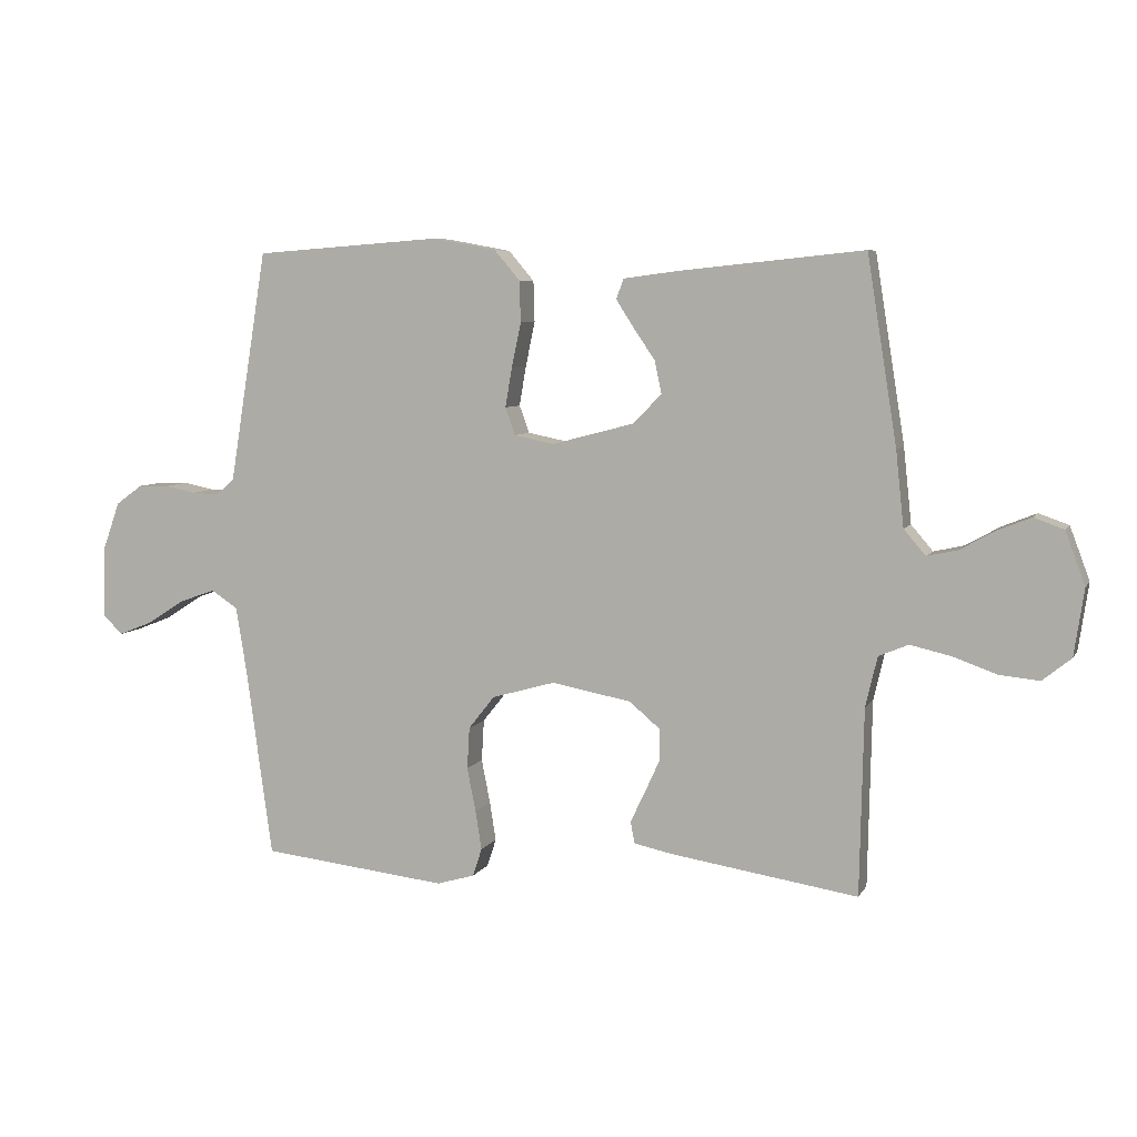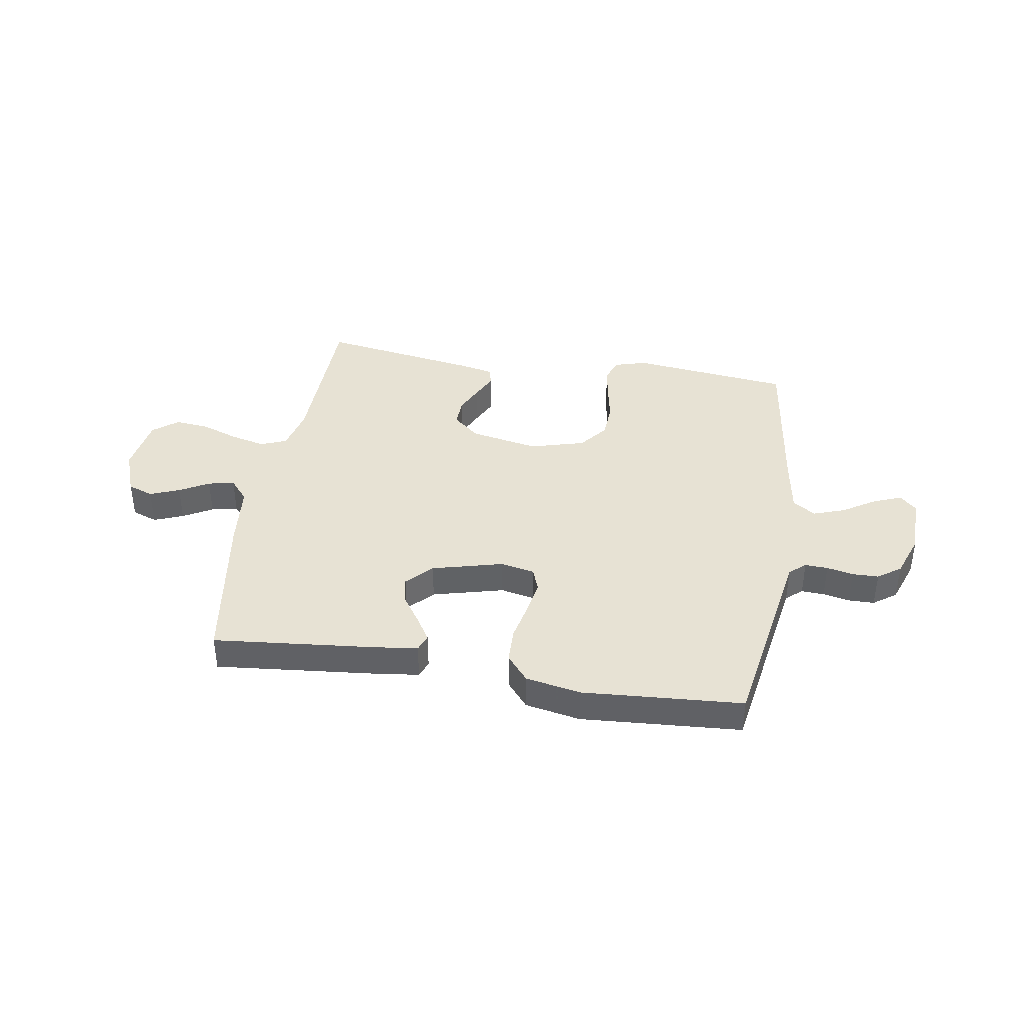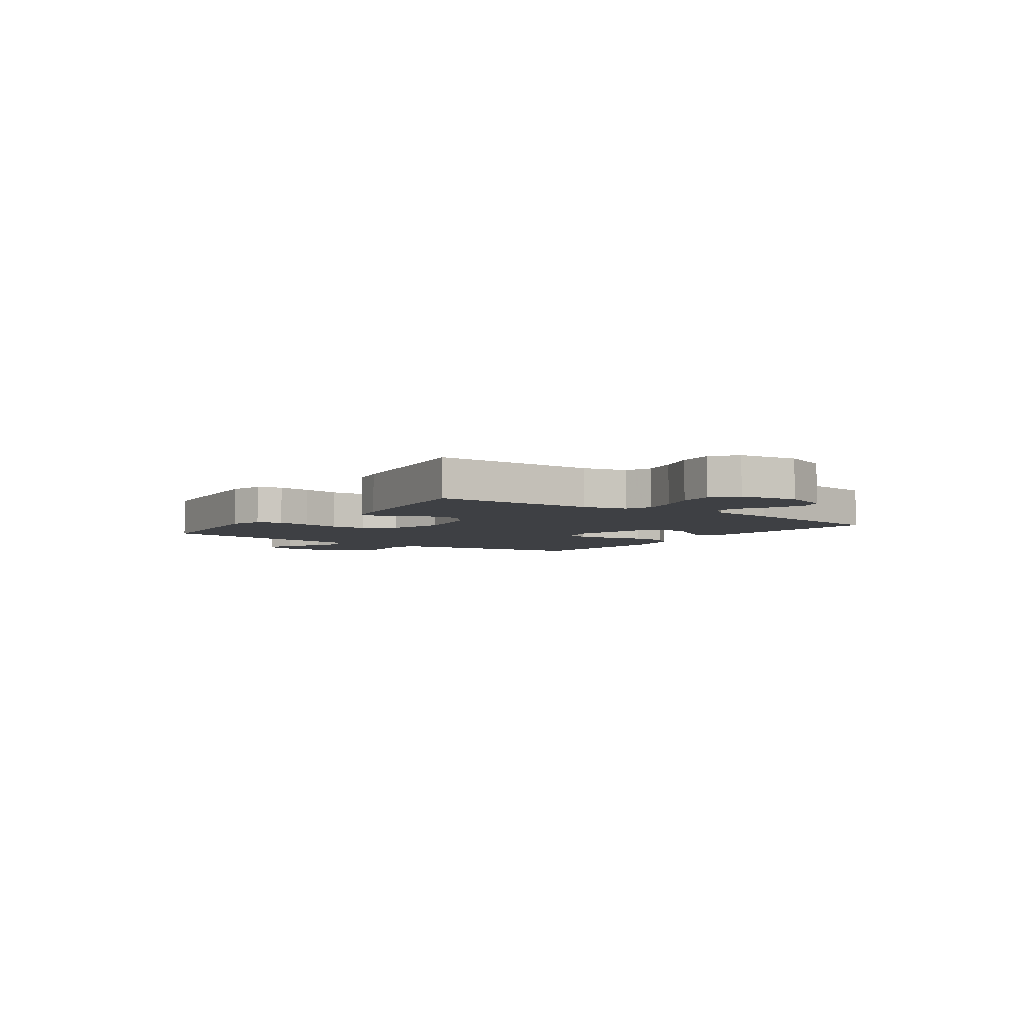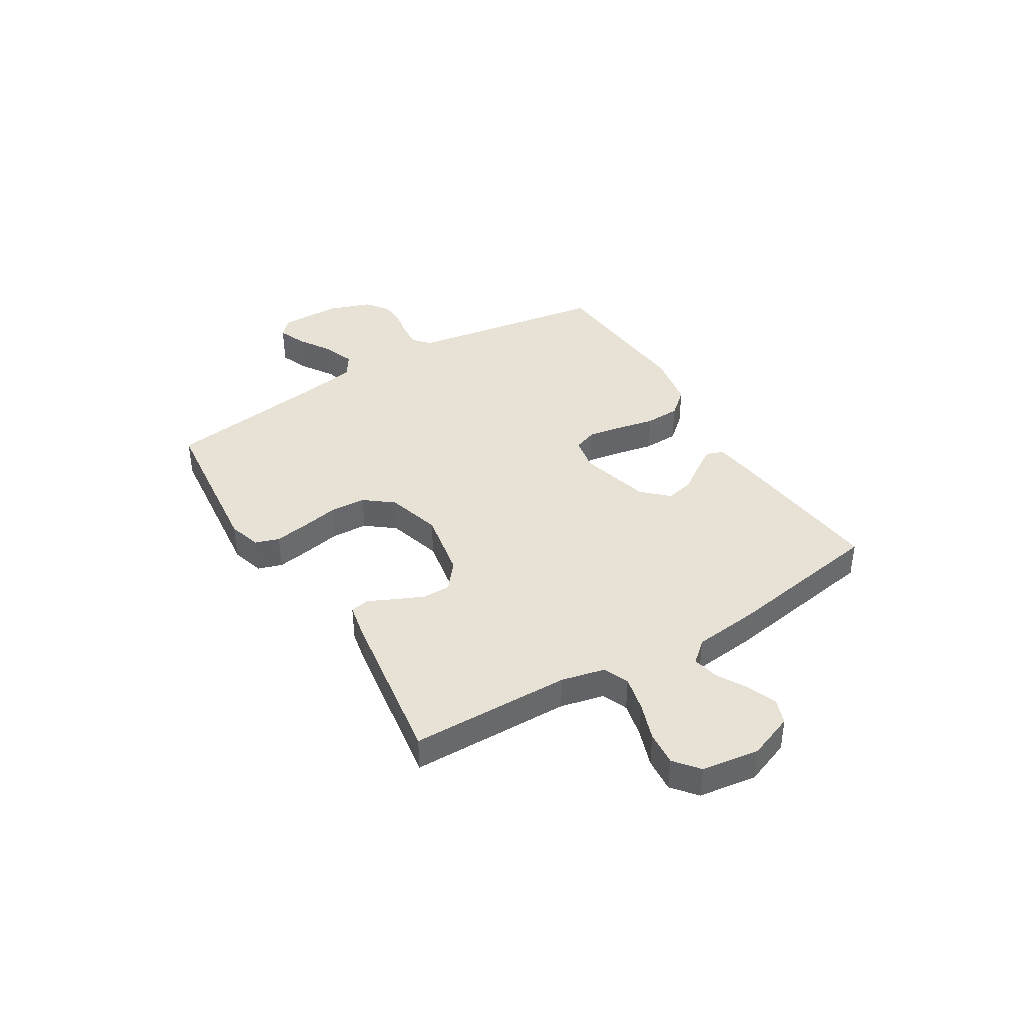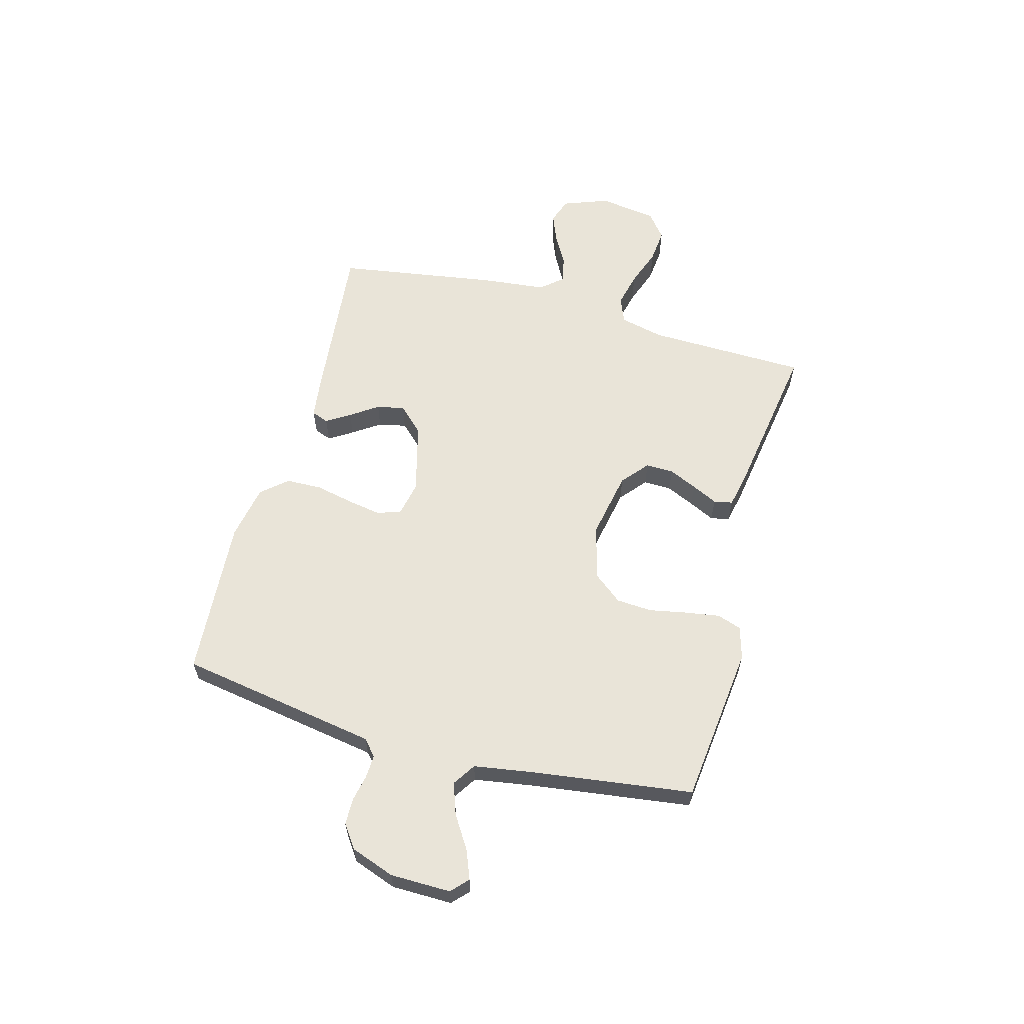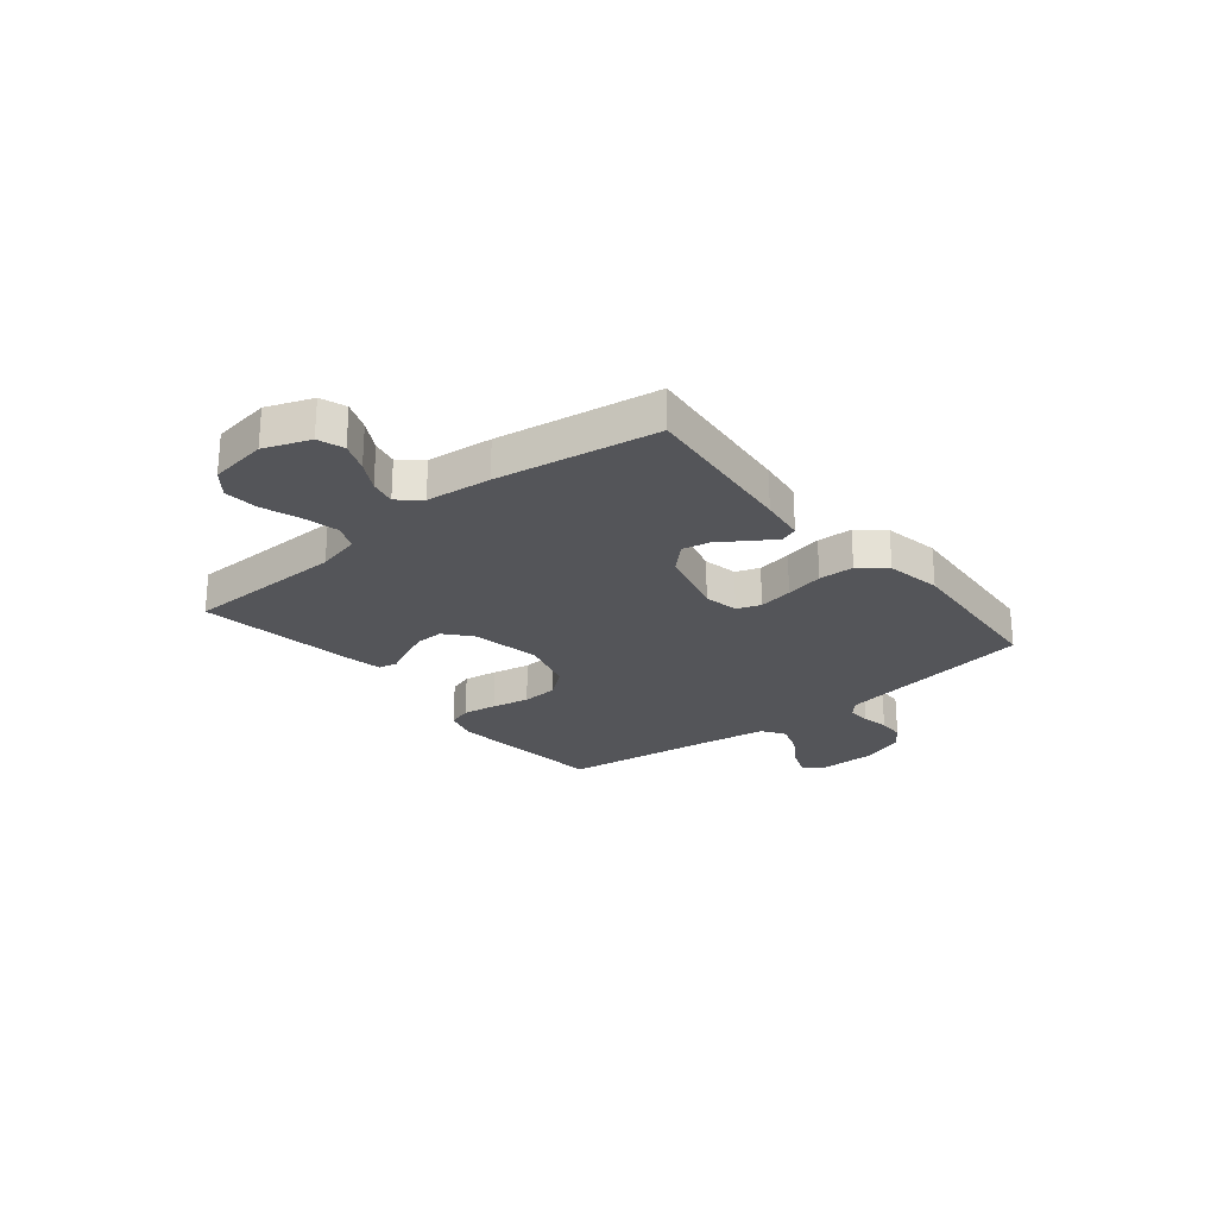
<metadata>
{"format":"obj","ext":"obj","renderer":"f3d","projection":"perspective","resolution":1024,"background":"white","views":[{"elev":6.7,"azim":-162.3,"up":"+Z"},{"elev":39.9,"azim":9.5,"up":"+Y"},{"elev":-4.9,"azim":-125.7,"up":"+Y"},{"elev":40.2,"azim":-121.6,"up":"+Y"},{"elev":60.5,"azim":105.4,"up":"+Y"},{"elev":-24.6,"azim":-50.8,"up":"+Y"}]}
</metadata>
<code>
v -0.5 0.07 0.5
v -0.2 0.07 0.469
v -0.116 0.07 0.458
v -0.104 0.07 0.426
v -0.132 0.07 0.382
v -0.167 0.07 0.331
v -0.178 0.07 0.279
v -0.133 0.07 0.232
v 0 0.07 0.197
v 0.064 0.07 0.21
v 0.08 0.07 0.254
v 0.069 0.07 0.318
v 0.054 0.07 0.389
v 0.056 0.07 0.455
v 0.097 0.07 0.503
v 0.2 0.07 0.522
v 0.5 0.07 0.5
v 0.549 0.07 0.2
v 0.561 0.07 0.127
v 0.591 0.07 0.101
v 0.634 0.07 0.103
v 0.684 0.07 0.113
v 0.733 0.07 0.112
v 0.776 0.07 0.081
v 0.805 0.07 0
v 0.806 0.07 -0.113
v 0.775 0.07 -0.142
v 0.722 0.07 -0.121
v 0.661 0.07 -0.082
v 0.602 0.07 -0.061
v 0.559 0.07 -0.089
v 0.541 0.07 -0.2
v 0.5 0.07 -0.5
v 0.2 0.07 -0.533
v 0.139 0.07 -0.515
v 0.124 0.07 -0.47
v 0.134 0.07 -0.407
v 0.148 0.07 -0.336
v 0.144 0.07 -0.269
v 0.102 0.07 -0.216
v 0 0.07 -0.187
v -0.128 0.07 -0.211
v -0.178 0.07 -0.253
v -0.177 0.07 -0.305
v -0.153 0.07 -0.358
v -0.13 0.07 -0.406
v -0.137 0.07 -0.441
v -0.2 0.07 -0.454
v -0.5 0.07 -0.5
v -0.506 0.07 -0.2
v -0.525 0.07 -0.119
v -0.573 0.07 -0.099
v -0.638 0.07 -0.114
v -0.709 0.07 -0.139
v -0.773 0.07 -0.145
v -0.819 0.07 -0.108
v -0.835 0.07 0
v -0.803 0.07 0.085
v -0.755 0.07 0.102
v -0.7 0.07 0.08
v -0.645 0.07 0.049
v -0.596 0.07 0.038
v -0.561 0.07 0.079
v -0.548 0.07 0.2
v -0.5 0 0.5
v -0.2 0 0.469
v -0.116 0 0.458
v -0.104 0 0.426
v -0.132 0 0.382
v -0.167 0 0.331
v -0.178 0 0.279
v -0.133 0 0.232
v 0 0 0.197
v 0.064 0 0.21
v 0.08 0 0.254
v 0.069 0 0.318
v 0.054 0 0.389
v 0.056 0 0.455
v 0.097 0 0.503
v 0.2 0 0.522
v 0.5 0 0.5
v 0.549 0 0.2
v 0.561 0 0.127
v 0.591 0 0.101
v 0.634 0 0.103
v 0.684 0 0.113
v 0.733 0 0.112
v 0.776 0 0.081
v 0.805 0 0
v 0.806 0 -0.113
v 0.775 0 -0.142
v 0.722 0 -0.121
v 0.661 0 -0.082
v 0.602 0 -0.061
v 0.559 0 -0.089
v 0.541 0 -0.2
v 0.5 0 -0.5
v 0.2 0 -0.533
v 0.139 0 -0.515
v 0.124 0 -0.47
v 0.134 0 -0.407
v 0.148 0 -0.336
v 0.144 0 -0.269
v 0.102 0 -0.216
v 0 0 -0.187
v -0.128 0 -0.211
v -0.178 0 -0.253
v -0.177 0 -0.305
v -0.153 0 -0.358
v -0.13 0 -0.406
v -0.137 0 -0.441
v -0.2 0 -0.454
v -0.5 0 -0.5
v -0.506 0 -0.2
v -0.525 0 -0.119
v -0.573 0 -0.099
v -0.638 0 -0.114
v -0.709 0 -0.139
v -0.773 0 -0.145
v -0.819 0 -0.108
v -0.835 0 0
v -0.803 0 0.085
v -0.755 0 0.102
v -0.7 0 0.08
v -0.645 0 0.049
v -0.596 0 0.038
v -0.561 0 0.079
v -0.548 0 0.2
f 63 64 1 2
f 62 63 2 3
f 58 59 60 61
f 56 57 58 61
f 56 61 62
f 53 54 55 56
f 52 53 56 62
f 51 52 62 3
f 47 48 49 50
f 45 46 47 50
f 44 45 50 51
f 43 44 51
f 42 43 51
f 41 42 51
f 35 36 37 38
f 33 34 35 38
f 32 33 38 39
f 31 32 39 40
f 26 27 28 29
f 26 29 30
f 25 26 30
f 24 25 30
f 21 22 23 24
f 20 21 24 30
f 19 20 30 31
f 15 16 17 18
f 12 13 14 15
f 11 12 15 18
f 10 11 18 19
f 3 4 5 6
f 51 3 6
f 51 6 7
f 41 51 7 8
f 40 41 8 9
f 19 31 40
f 9 10 19 40
f 66 65 128 127
f 67 66 127 126
f 125 124 123 122
f 125 122 121 120
f 126 125 120
f 120 119 118 117
f 126 120 117 116
f 67 126 116 115
f 114 113 112 111
f 114 111 110 109
f 115 114 109 108
f 115 108 107
f 115 107 106
f 115 106 105
f 102 101 100 99
f 102 99 98 97
f 103 102 97 96
f 104 103 96 95
f 93 92 91 90
f 94 93 90
f 94 90 89
f 94 89 88
f 88 87 86 85
f 94 88 85 84
f 95 94 84 83
f 82 81 80 79
f 79 78 77 76
f 82 79 76 75
f 83 82 75 74
f 70 69 68 67
f 70 67 115
f 71 70 115
f 72 71 115 105
f 73 72 105 104
f 104 95 83
f 104 83 74 73
f 1 65 66 2
f 2 66 67 3
f 3 67 68 4
f 4 68 69 5
f 5 69 70 6
f 6 70 71 7
f 7 71 72 8
f 8 72 73 9
f 9 73 74 10
f 10 74 75 11
f 11 75 76 12
f 12 76 77 13
f 13 77 78 14
f 14 78 79 15
f 15 79 80 16
f 16 80 81 17
f 17 81 82 18
f 18 82 83 19
f 19 83 84 20
f 20 84 85 21
f 21 85 86 22
f 22 86 87 23
f 23 87 88 24
f 24 88 89 25
f 25 89 90 26
f 26 90 91 27
f 27 91 92 28
f 28 92 93 29
f 29 93 94 30
f 30 94 95 31
f 31 95 96 32
f 32 96 97 33
f 33 97 98 34
f 34 98 99 35
f 35 99 100 36
f 36 100 101 37
f 37 101 102 38
f 38 102 103 39
f 39 103 104 40
f 40 104 105 41
f 41 105 106 42
f 42 106 107 43
f 43 107 108 44
f 44 108 109 45
f 45 109 110 46
f 46 110 111 47
f 47 111 112 48
f 48 112 113 49
f 49 113 114 50
f 50 114 115 51
f 51 115 116 52
f 52 116 117 53
f 53 117 118 54
f 54 118 119 55
f 55 119 120 56
f 56 120 121 57
f 57 121 122 58
f 58 122 123 59
f 59 123 124 60
f 60 124 125 61
f 61 125 126 62
f 62 126 127 63
f 63 127 128 64
f 64 128 65 1

</code>
